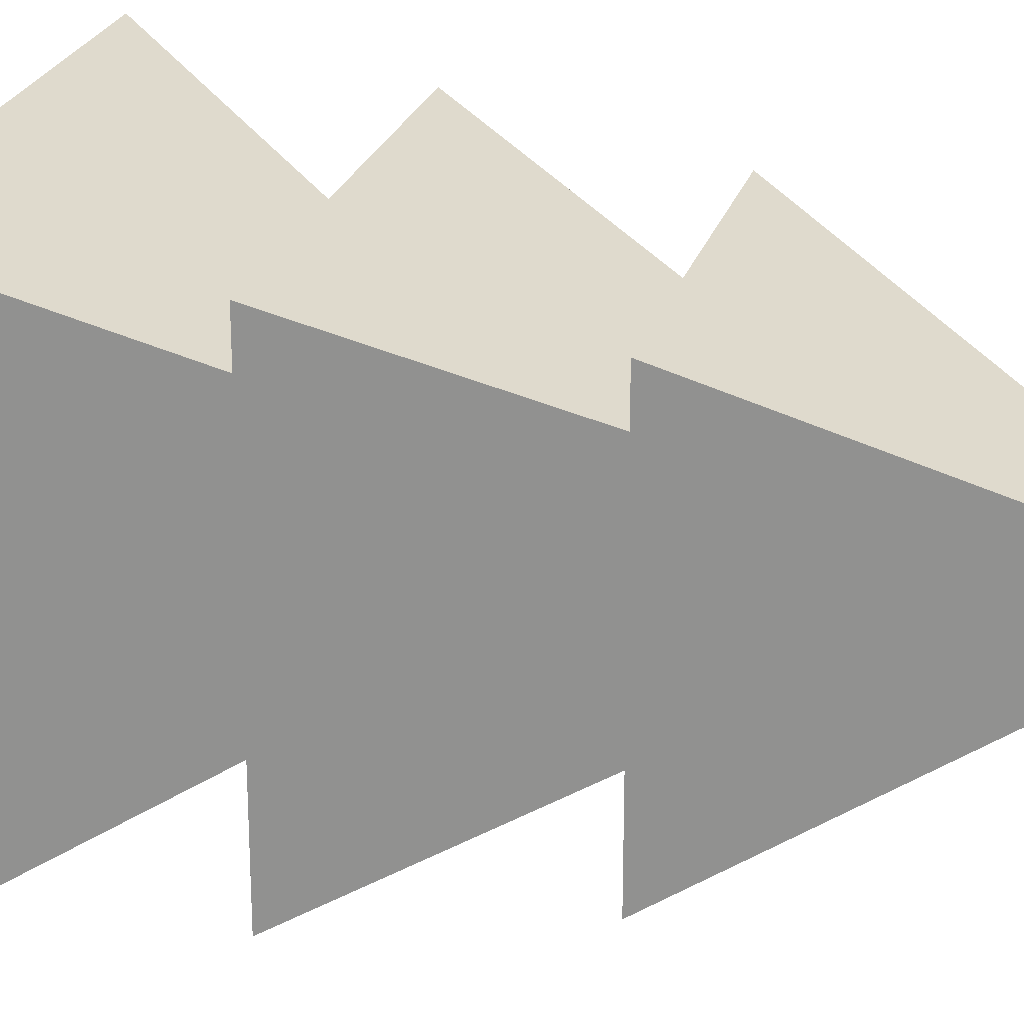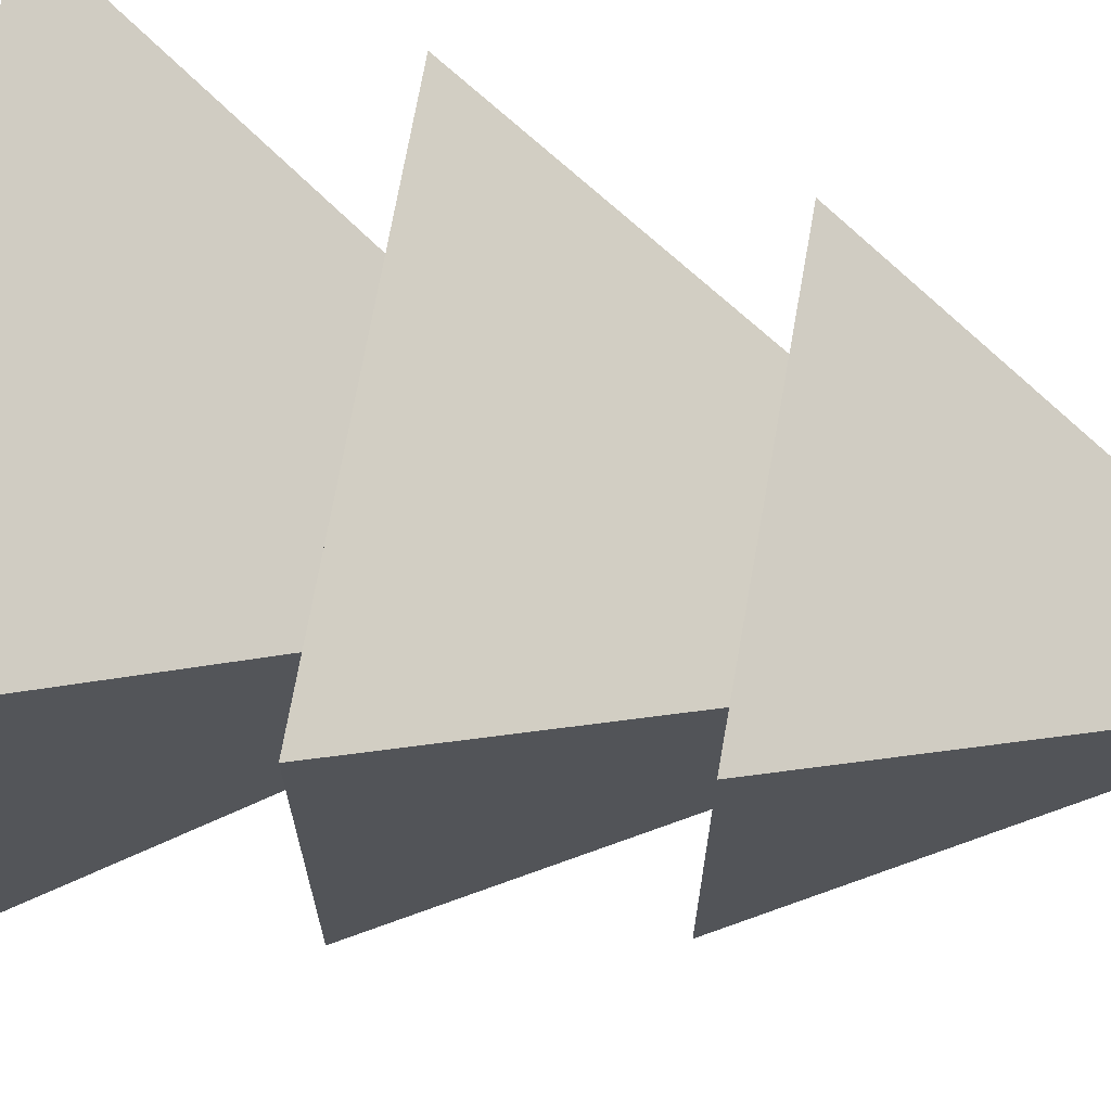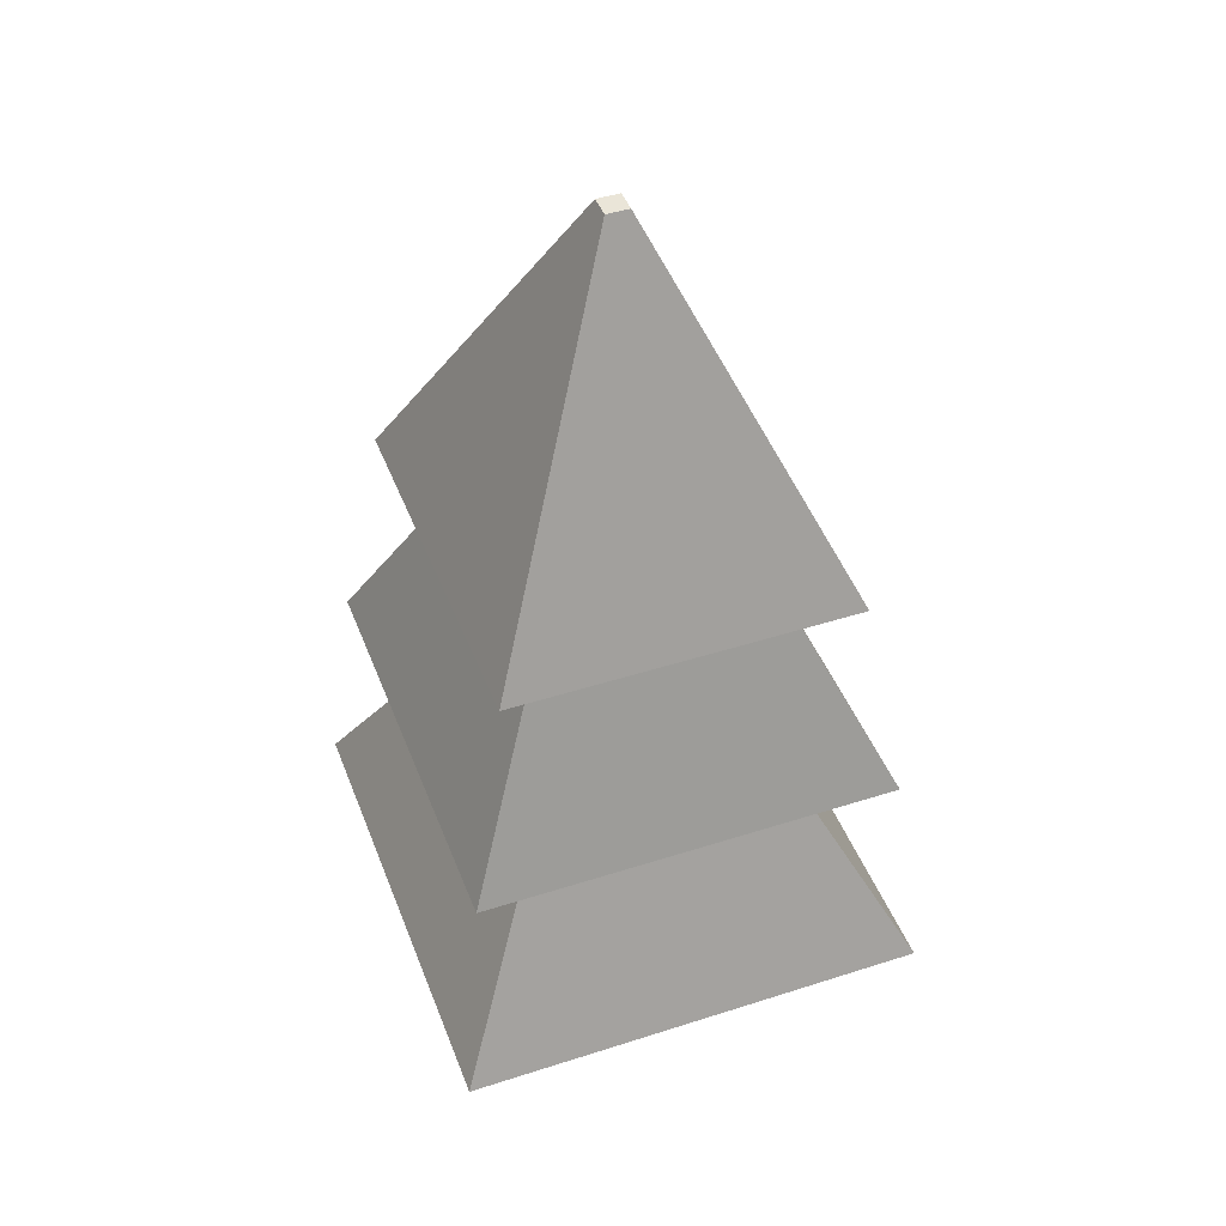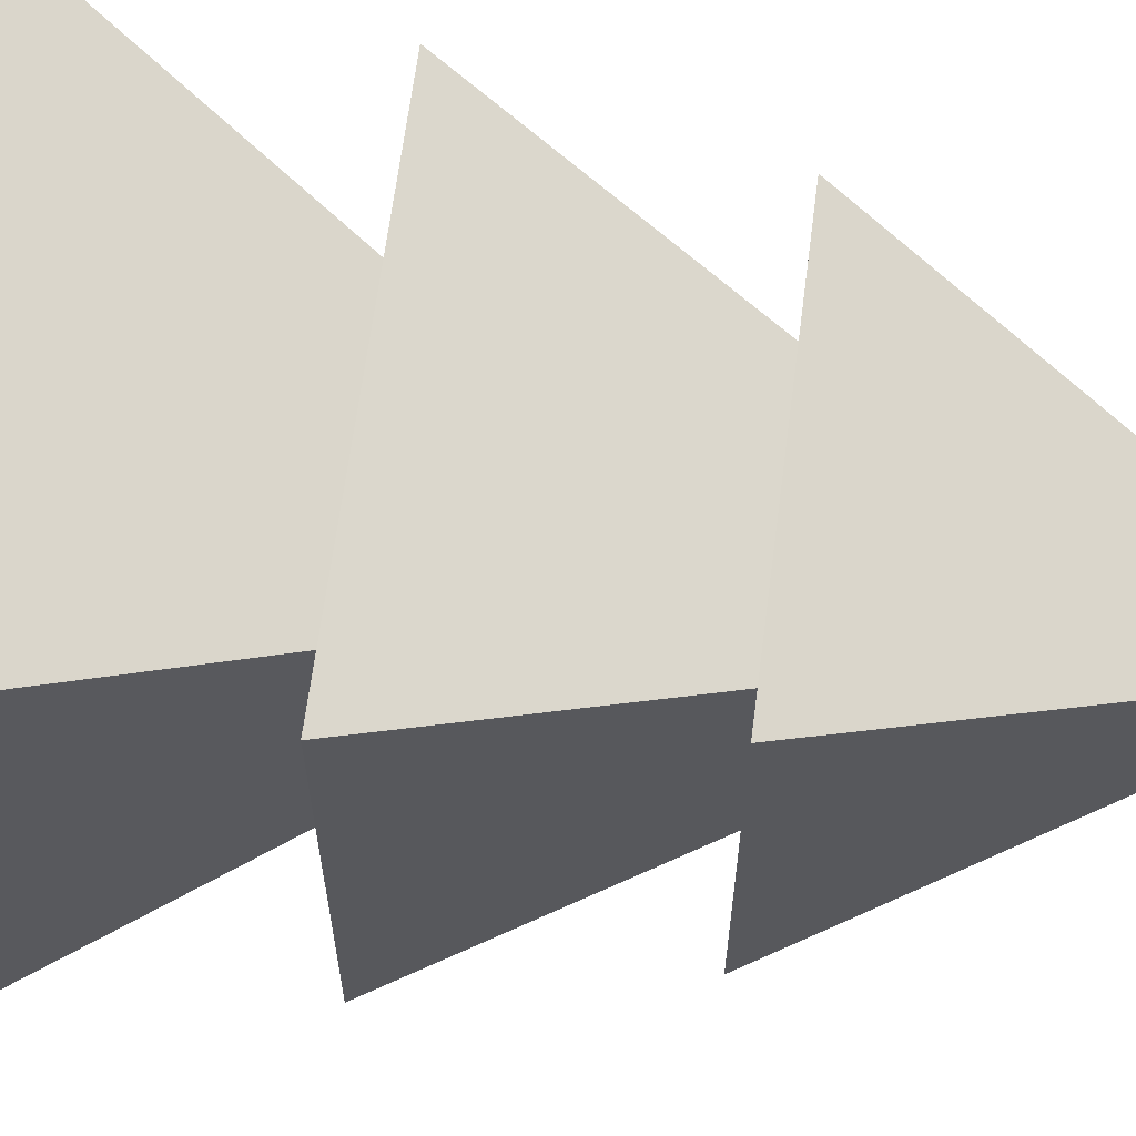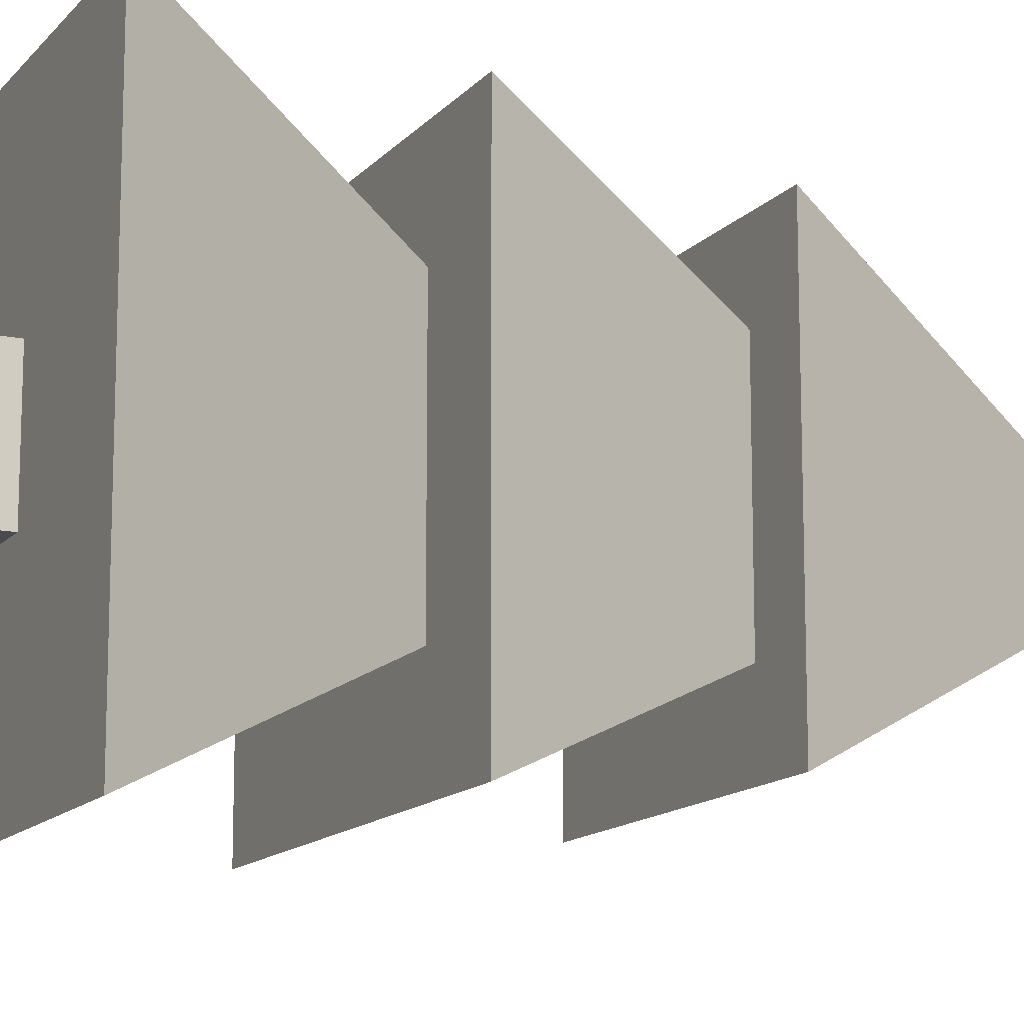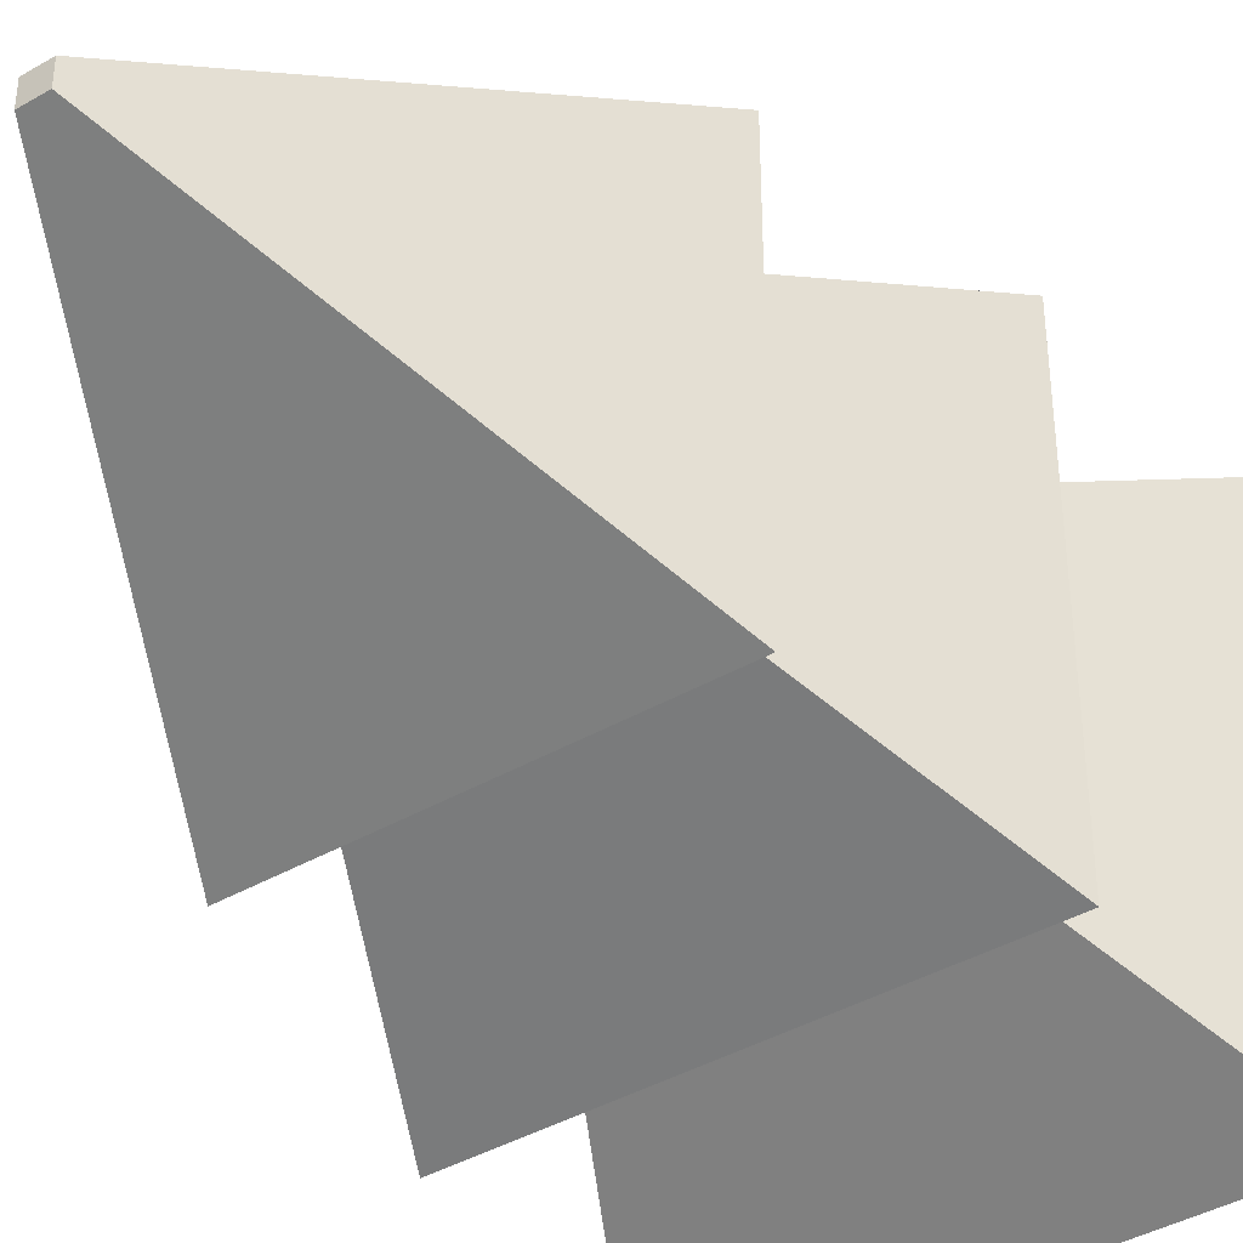
<metadata>
{"format":"obj","ext":"obj","renderer":"f3d","projection":"perspective","resolution":1024,"background":"white","views":[{"elev":24.4,"azim":105.4,"up":"+Z"},{"elev":71.1,"azim":100.1,"up":"+Z"},{"elev":45.1,"azim":-20.4,"up":"+Y"},{"elev":65.3,"azim":97.4,"up":"+Z"},{"elev":-13.3,"azim":65.3,"up":"+Z"},{"elev":-40.6,"azim":-144.7,"up":"+Z"}]}
</metadata>
<code>
o pinetree.001_Cube.001
v -0.5 0 0.5
v -0.5 2.977 0.5
v -0.5 0 -0.5
v -0.5 2.977 -0.5
v 0.5 0 0.5
v 0.5 2.977 0.5
v 0.5 0 -0.5
v 0.5 2.977 -0.5
v 0.49 4.026 -0.4952
v 2.006 1.045 -2.027
v 0.49 4.026 0.4952
v 2.006 1.045 2.027
v -0.49 4.026 -0.4952
v -2.006 1.045 -2.027
v -0.49 4.026 0.4952
v -2.006 1.045 2.027
v 0.4364 6.026 -0.4406
v 1.786 3.046 -1.804
v 0.4364 6.026 0.4406
v 1.786 3.046 1.804
v -0.4364 6.026 -0.4406
v -1.786 3.046 -1.804
v -0.4364 6.026 0.4406
v -1.786 3.046 1.804
v 0.09685 7.96 -0.09647
v 1.457 4.979 -1.58
v 0.09685 7.96 0.09647
v 1.457 4.979 1.58
v -0.09685 7.96 -0.09647
v -1.457 4.979 -1.58
v -0.09685 7.96 0.09647
v -1.457 4.979 1.58
f 1 2 4 3
f 3 4 8 7
f 7 8 6 5
f 5 6 2 1
f 3 7 5 1
f 8 4 2 6
f 14 10 12 16
f 14 13 9 10
f 16 15 13 14
f 12 11 15 16
f 9 13 15 11
f 10 9 11 12
f 22 18 20 24
f 22 21 17 18
f 24 23 21 22
f 20 19 23 24
f 17 21 23 19
f 18 17 19 20
f 30 26 28 32
f 30 29 25 26
f 32 31 29 30
f 28 27 31 32
f 25 29 31 27
f 26 25 27 28

</code>
